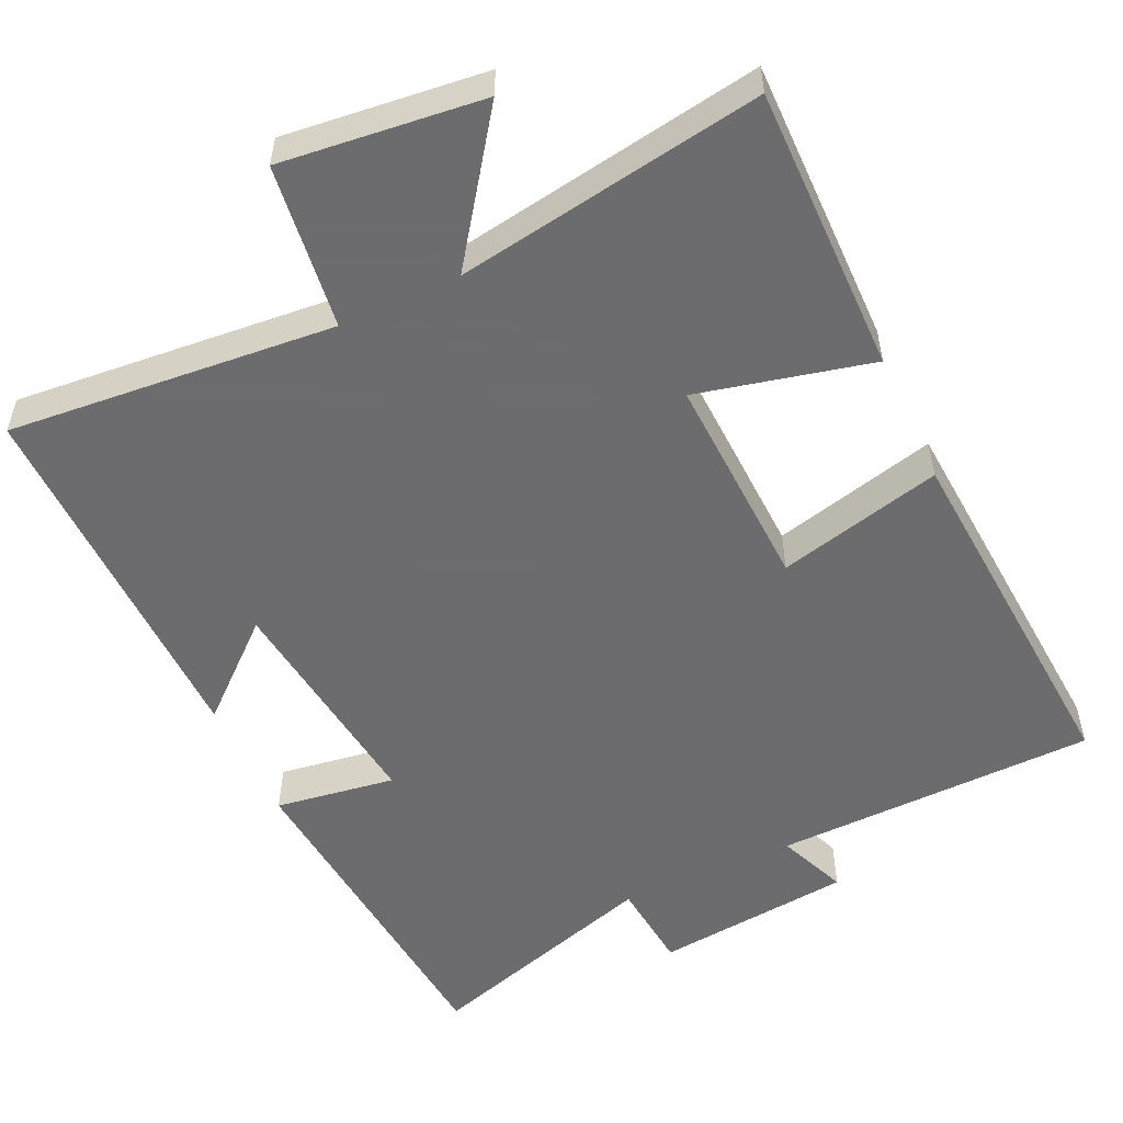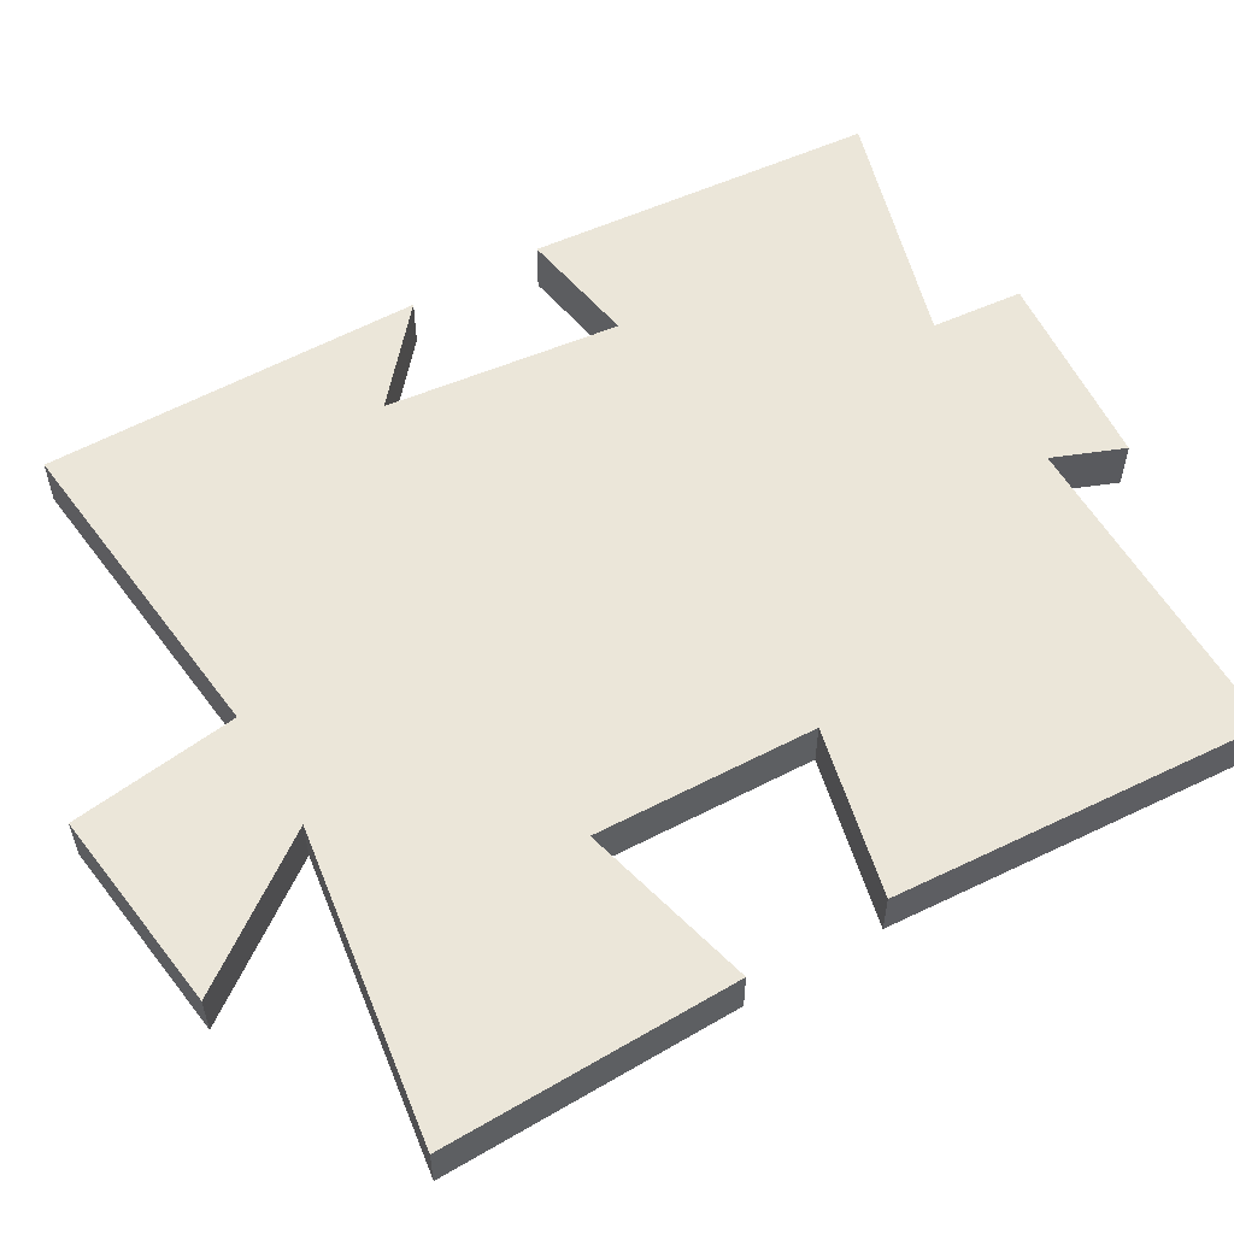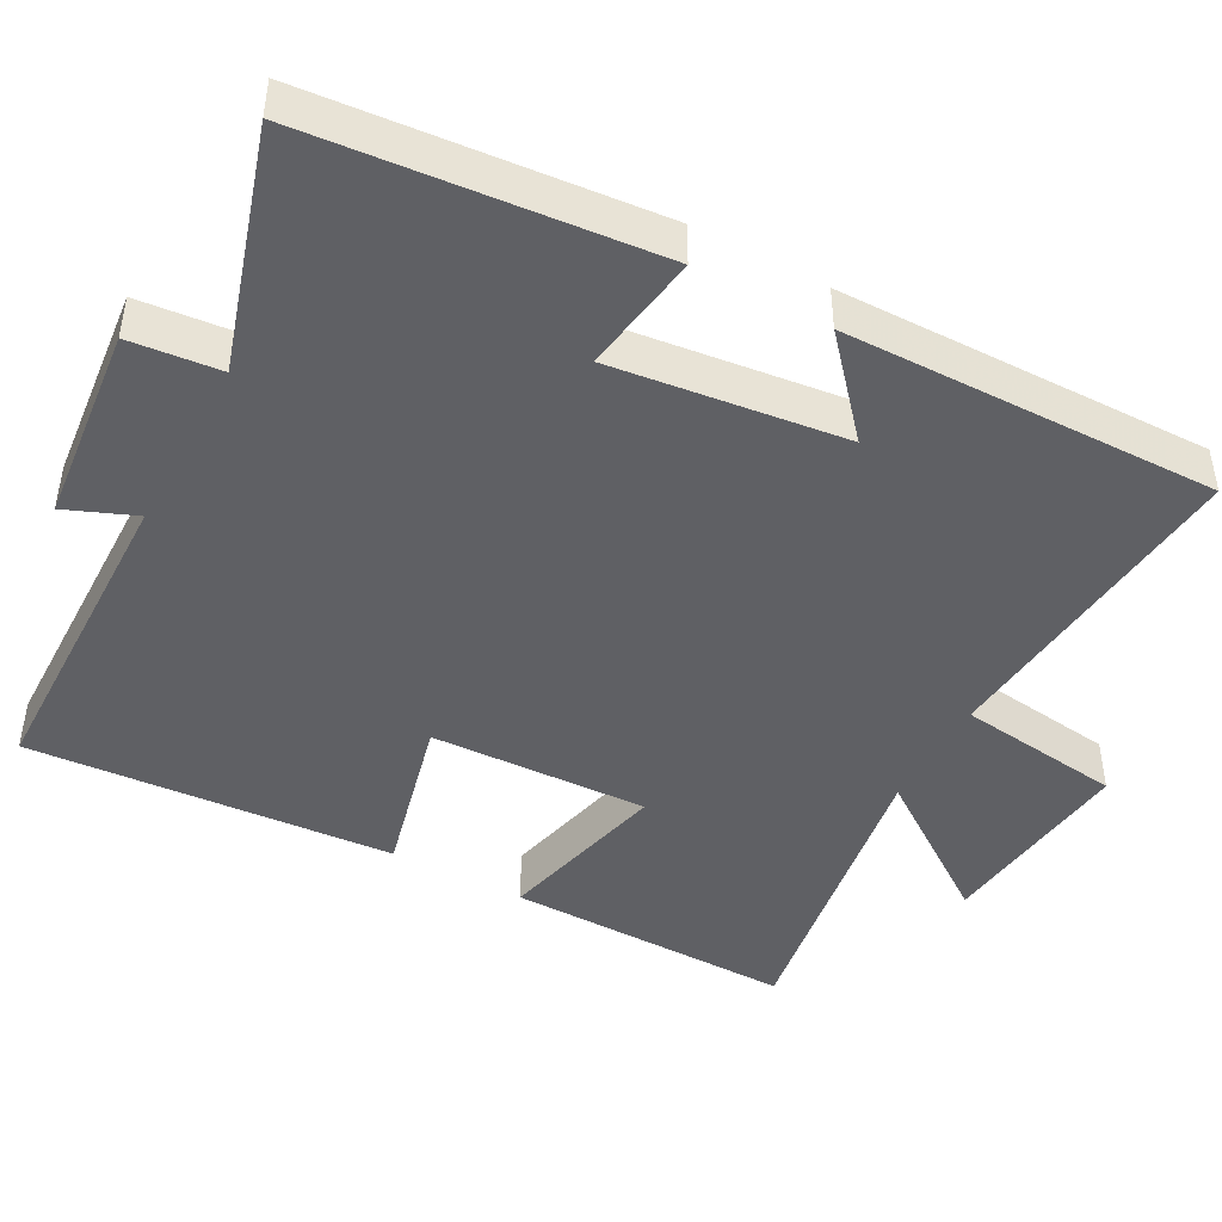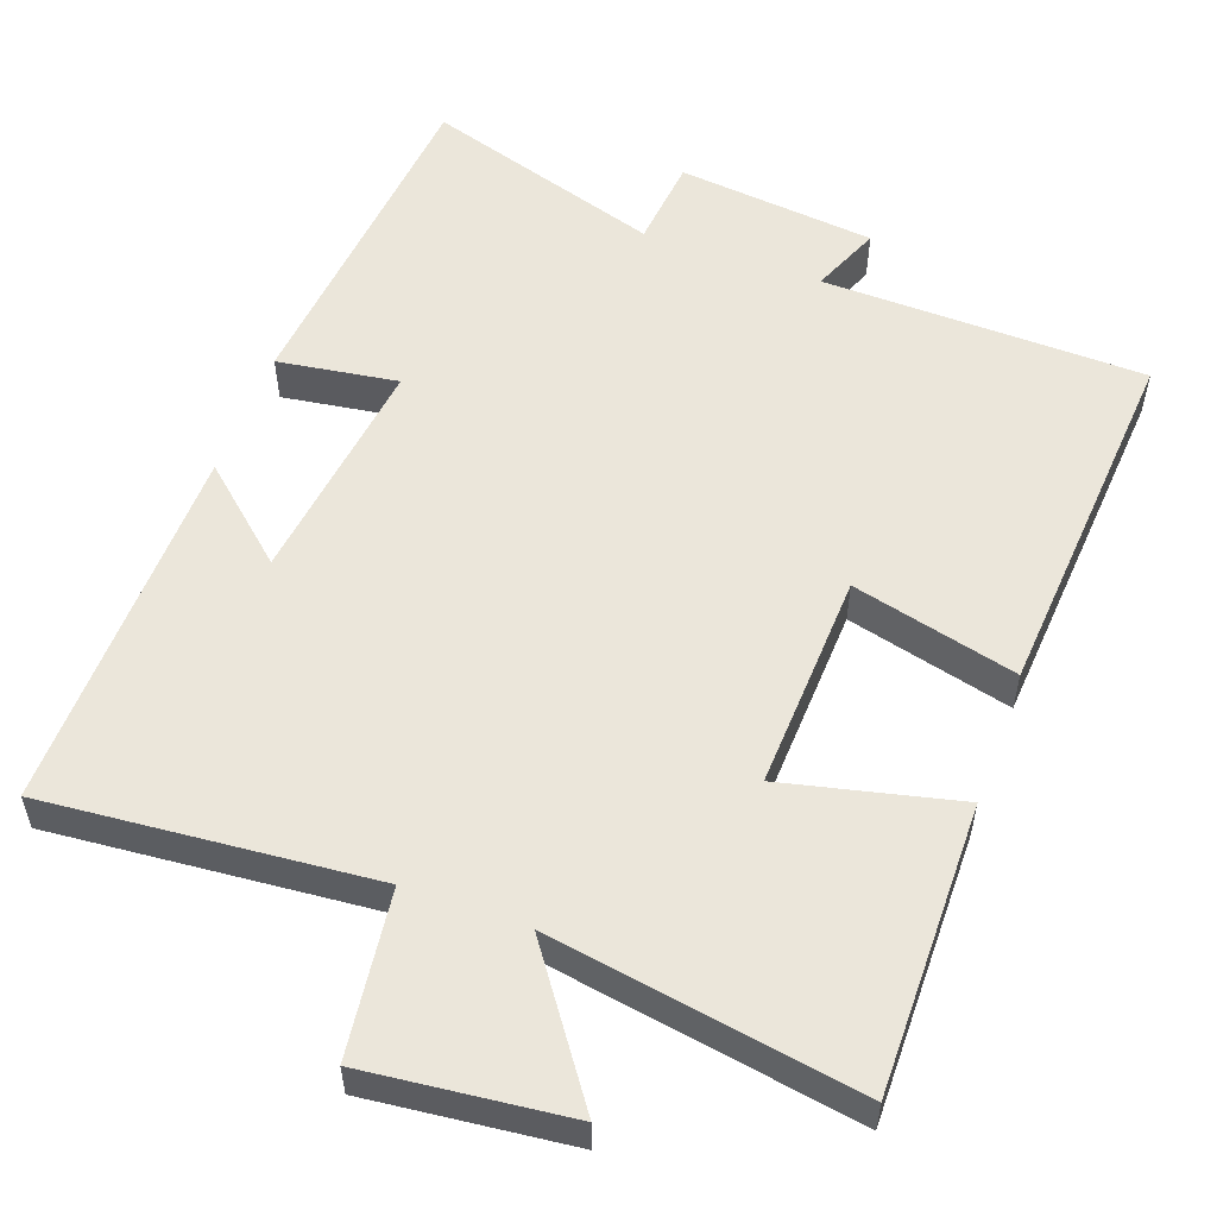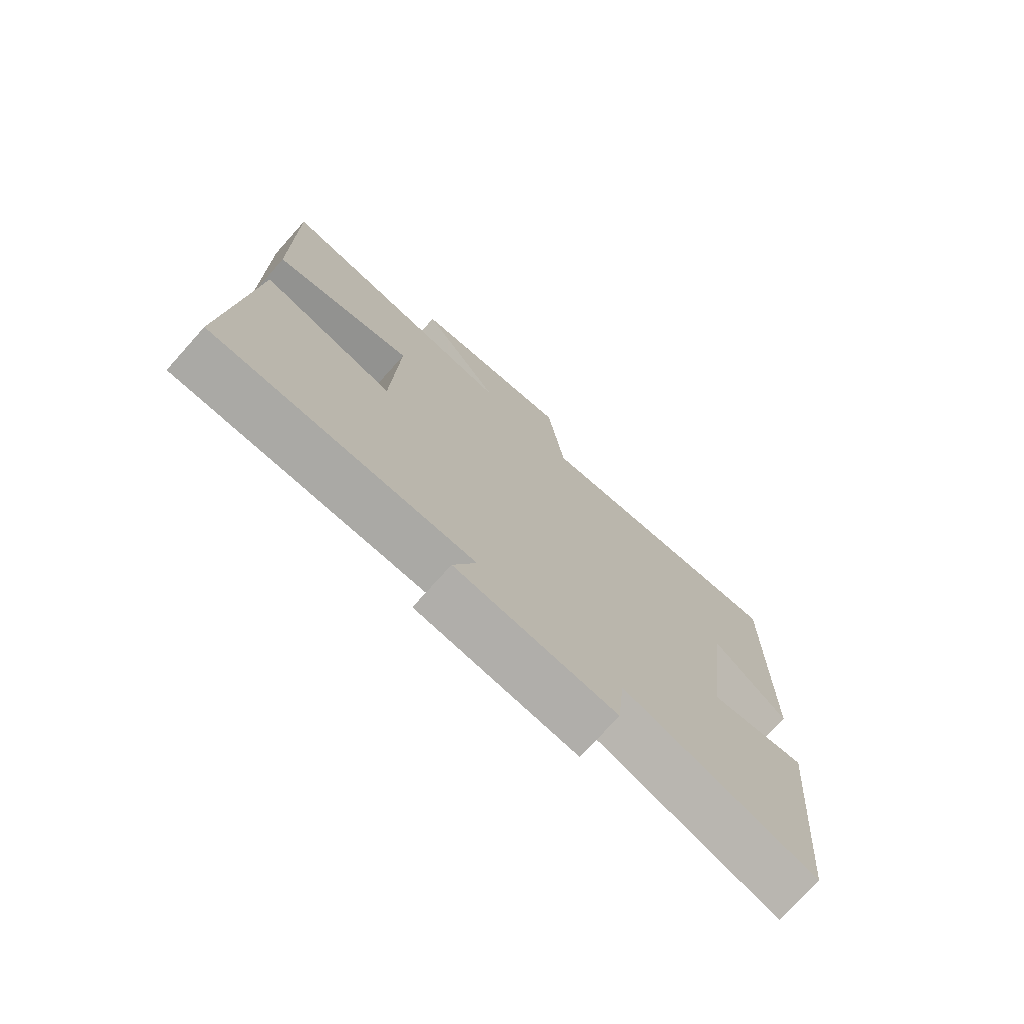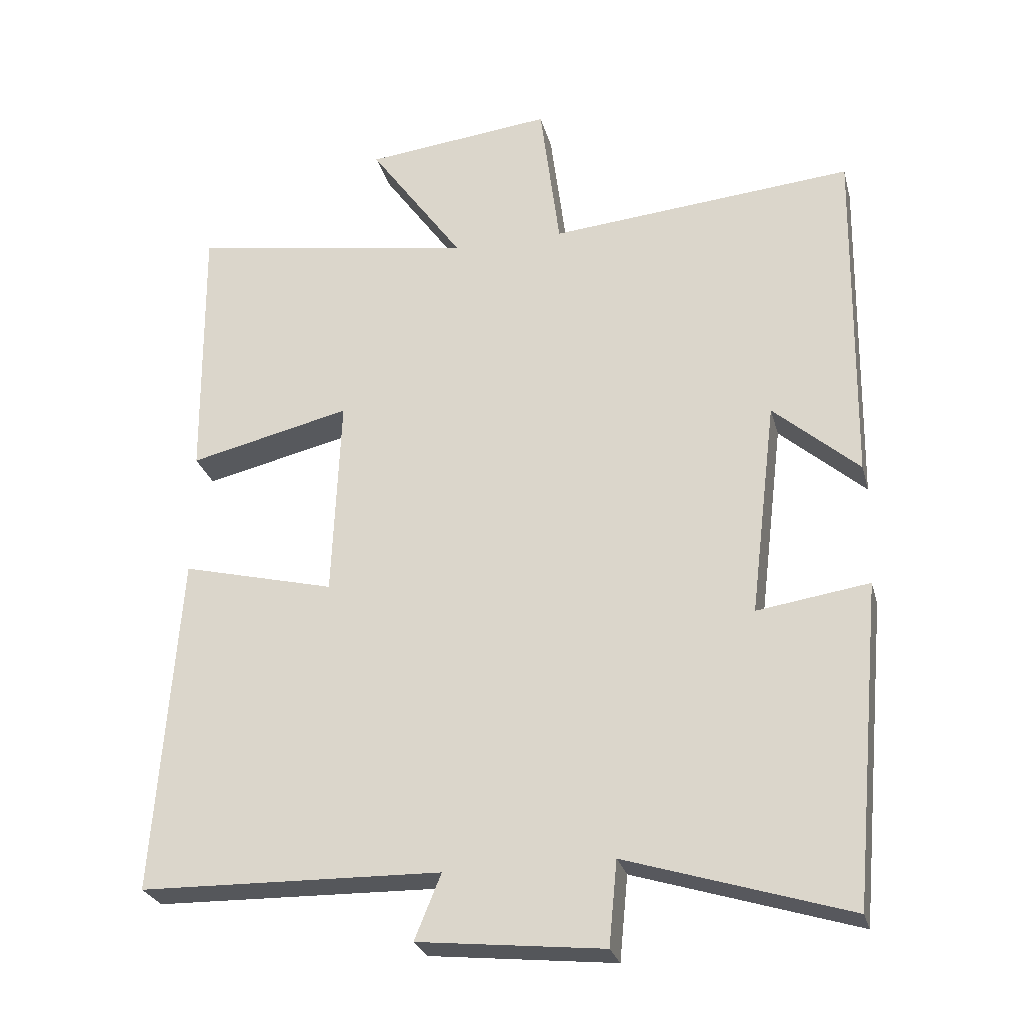
<metadata>
{"format":"obj","ext":"obj","renderer":"f3d","projection":"perspective","resolution":1024,"background":"white","views":[{"elev":-53.8,"azim":24.9,"up":"+Y"},{"elev":56.2,"azim":59.1,"up":"+Y"},{"elev":-45.1,"azim":-118.6,"up":"+Y"},{"elev":54.9,"azim":20.0,"up":"+Y"},{"elev":-74.8,"azim":138.1,"up":"+Z"},{"elev":-26.9,"azim":-165.8,"up":"+Z"}]}
</metadata>
<code>
v 0.504 0.07 0.567
v 0.5 0.07 0.181
v 0.267 0.07 0.236
v 0.279 0.07 -0.056
v 0.5 0.07 -0.001
v 0.535 0.07 -0.491
v 0.102 0.07 -0.5
v 0.14 0.07 -0.593
v -0.126 0.07 -0.621
v -0.138 0.07 -0.5
v -0.457 0.07 -0.599
v -0.5 0.07 -0.139
v -0.339 0.07 -0.163
v -0.377 0.07 0.147
v -0.5 0.07 0.039
v -0.508 0.07 0.539
v -0.07 0.07 0.5
v -0.042 0.07 0.721
v 0.228 0.07 0.691
v 0.092 0.07 0.5
v 0.504 0 0.567
v 0.5 0 0.181
v 0.267 0 0.236
v 0.279 0 -0.056
v 0.5 0 -0.001
v 0.535 0 -0.491
v 0.102 0 -0.5
v 0.14 0 -0.593
v -0.126 0 -0.621
v -0.138 0 -0.5
v -0.457 0 -0.599
v -0.5 0 -0.139
v -0.339 0 -0.163
v -0.377 0 0.147
v -0.5 0 0.039
v -0.508 0 0.539
v -0.07 0 0.5
v -0.042 0 0.721
v 0.228 0 0.691
v 0.092 0 0.5
f 17 18 19 20
f 14 15 16 17
f 13 14 17 20
f 10 11 12 13
f 10 13 20
f 7 8 9 10
f 6 7 10
f 5 6 10
f 4 5 10
f 3 4 10 20
f 1 2 3 20
f 40 39 38 37
f 37 36 35 34
f 40 37 34 33
f 33 32 31 30
f 40 33 30
f 30 29 28 27
f 30 27 26
f 30 26 25
f 30 25 24
f 40 30 24 23
f 40 23 22 21
f 1 21 22 2
f 2 22 23 3
f 3 23 24 4
f 4 24 25 5
f 5 25 26 6
f 6 26 27 7
f 7 27 28 8
f 8 28 29 9
f 9 29 30 10
f 10 30 31 11
f 11 31 32 12
f 12 32 33 13
f 13 33 34 14
f 14 34 35 15
f 15 35 36 16
f 16 36 37 17
f 17 37 38 18
f 18 38 39 19
f 19 39 40 20
f 20 40 21 1

</code>
